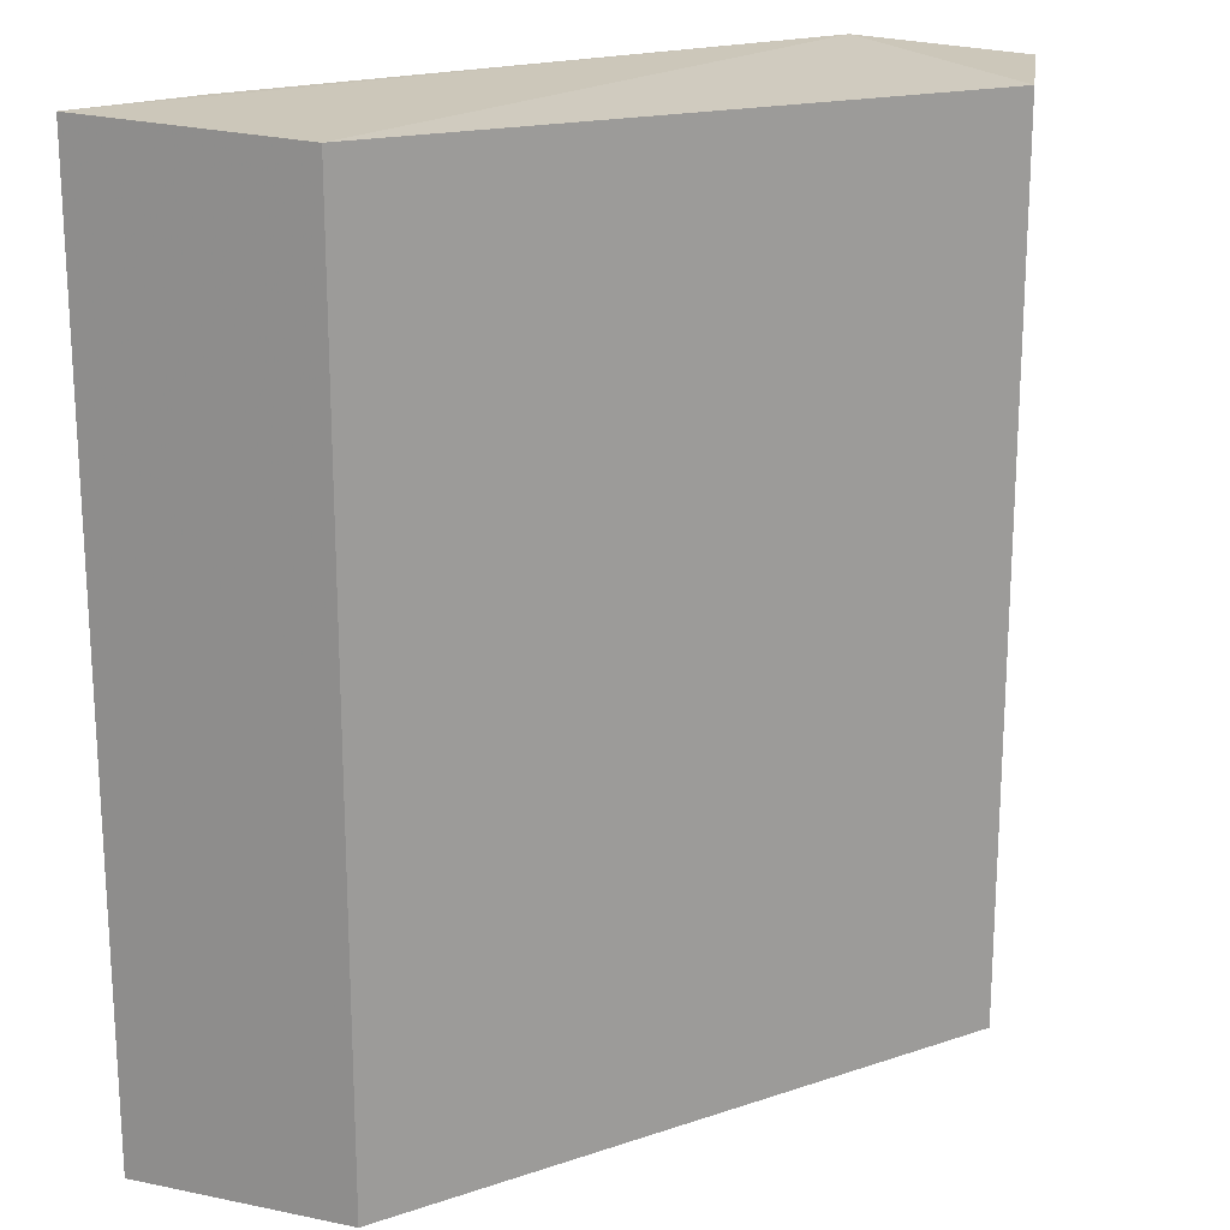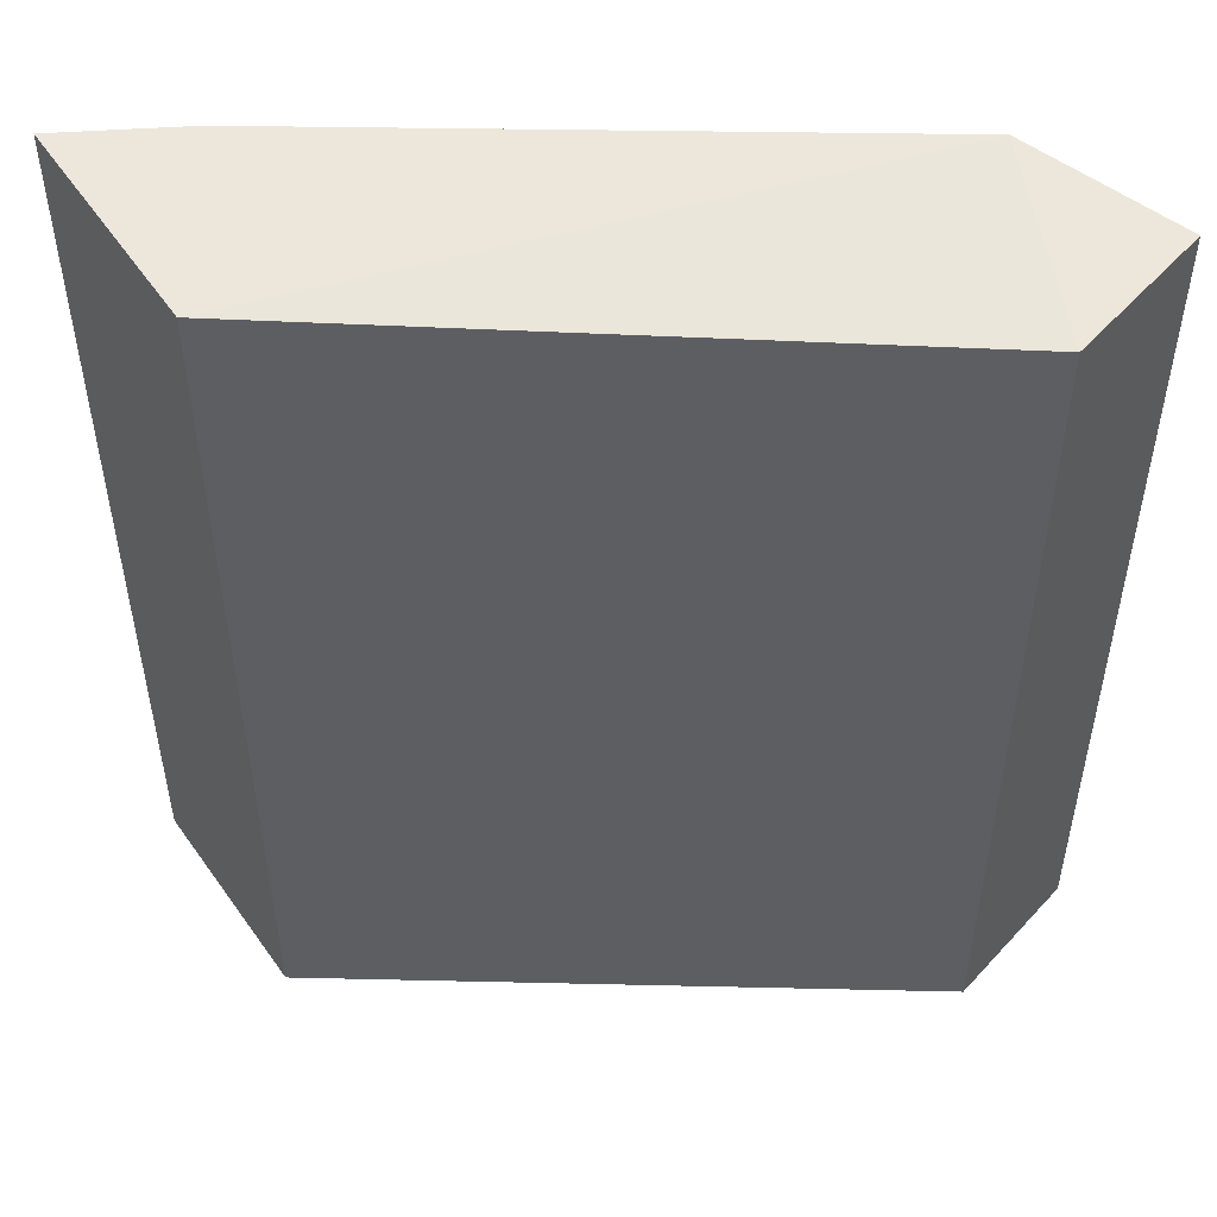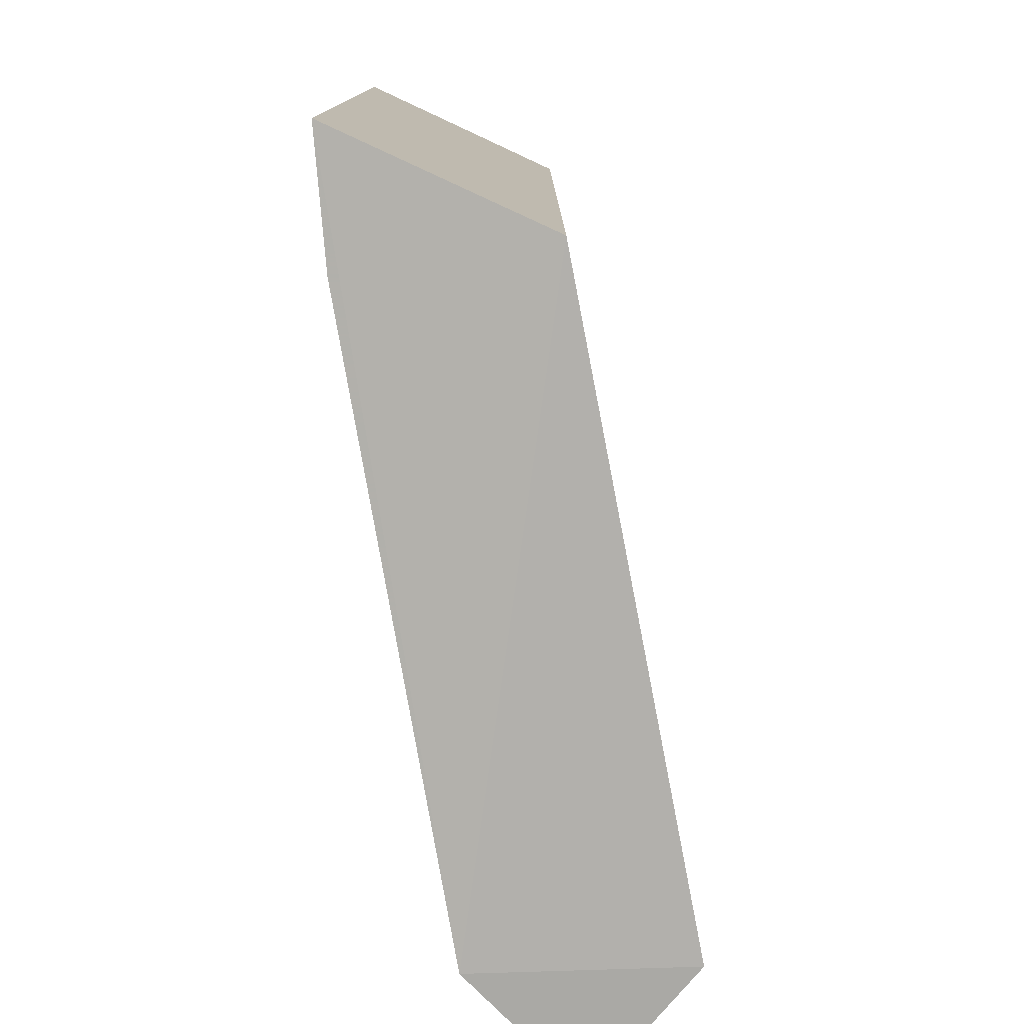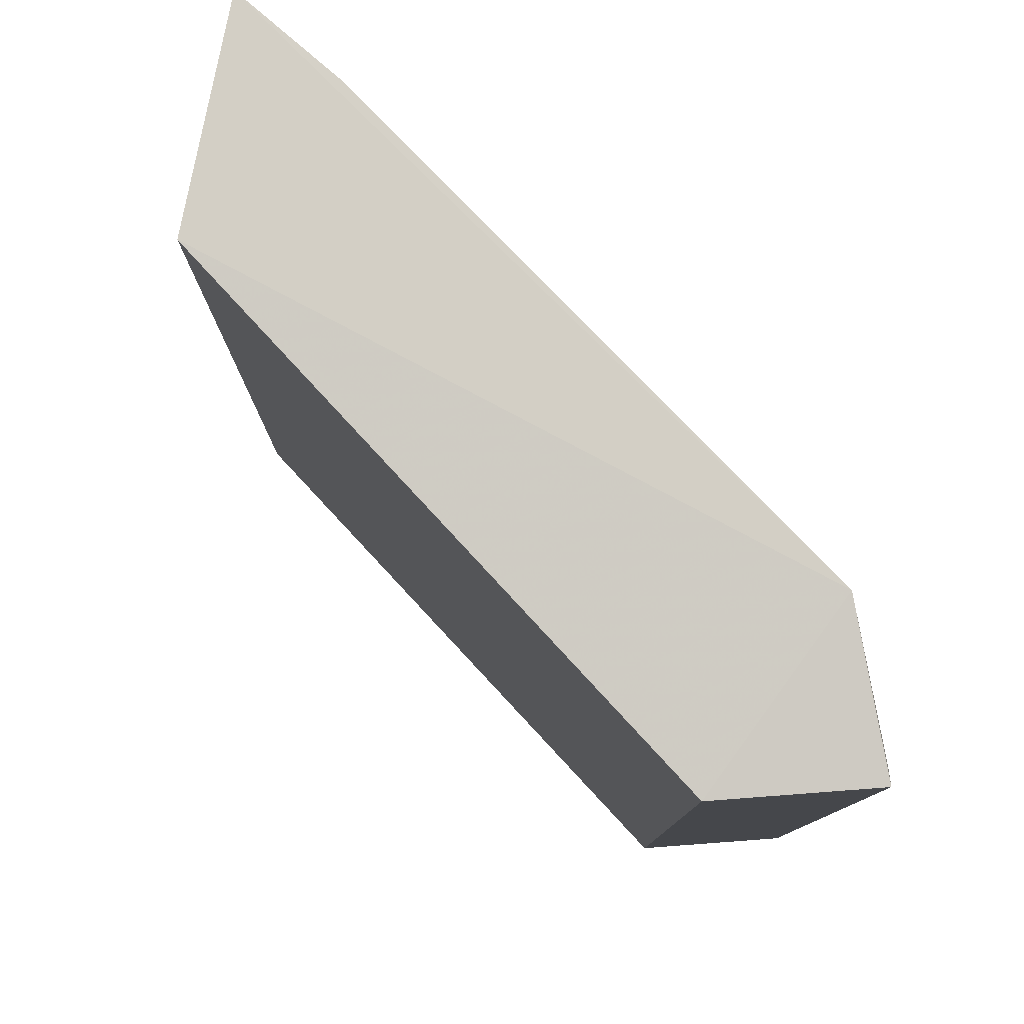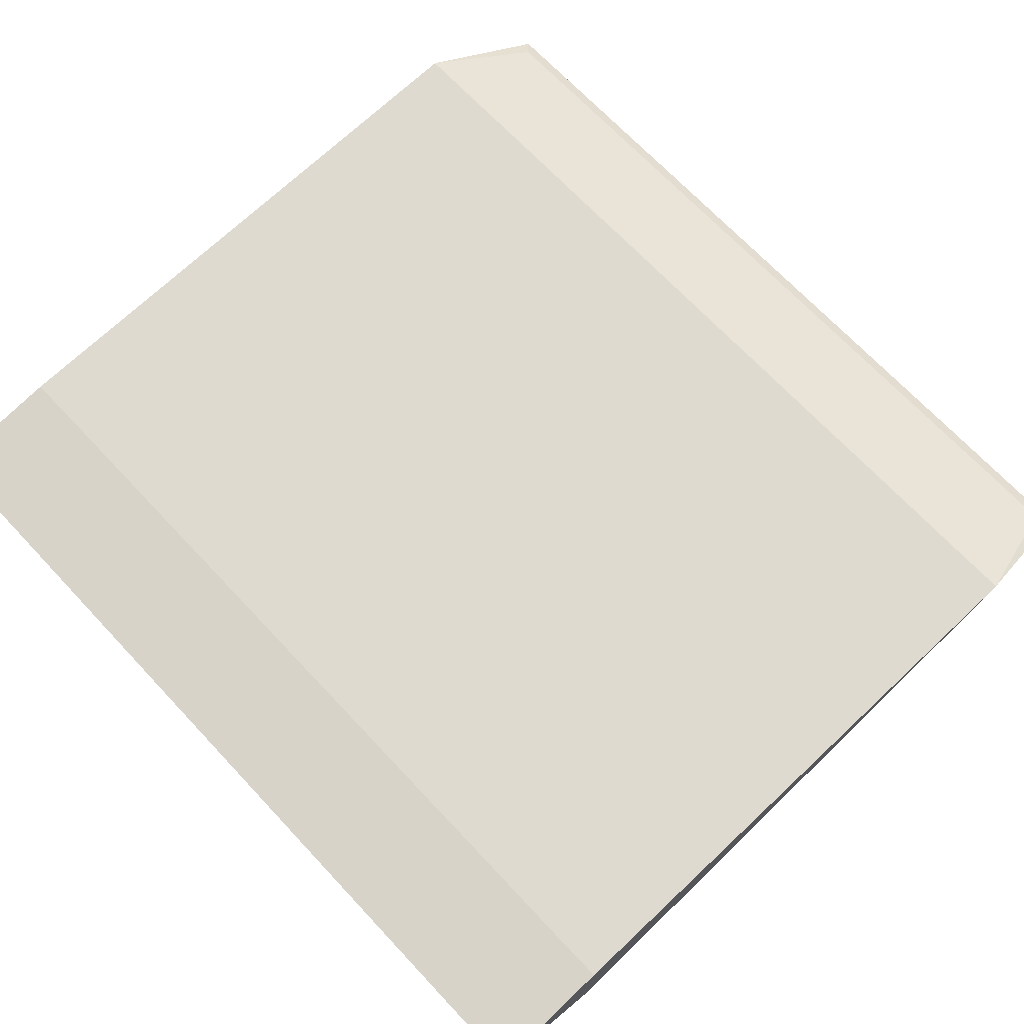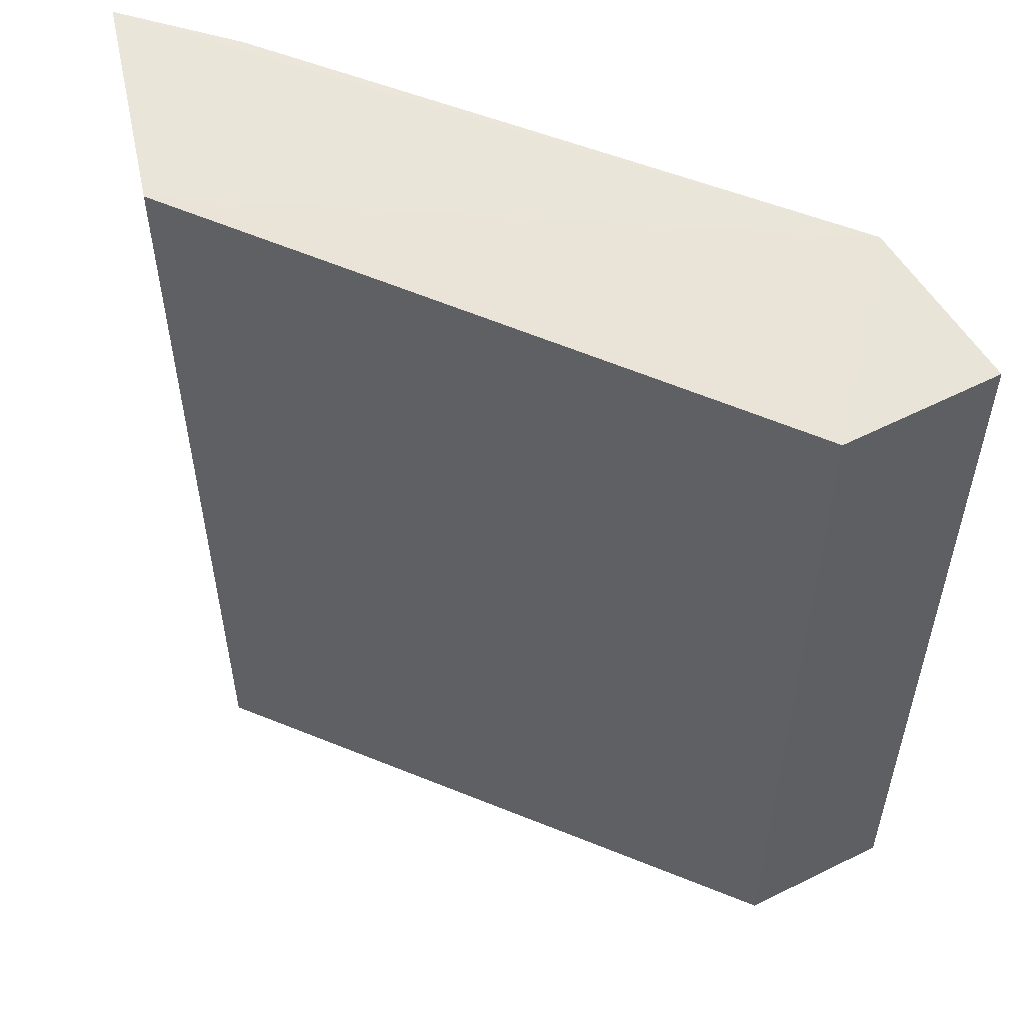
<metadata>
{"format":"obj","ext":"obj","renderer":"f3d","projection":"perspective","resolution":1024,"background":"white","views":[{"elev":19.5,"azim":-30.3,"up":"+Z"},{"elev":51.0,"azim":2.3,"up":"+Z"},{"elev":-78.5,"azim":-78.8,"up":"+Z"},{"elev":79.6,"azim":47.4,"up":"+Z"},{"elev":69.6,"azim":-43.2,"up":"+Y"},{"elev":55.5,"azim":24.0,"up":"+Z"}]}
</metadata>
<code>
v 0.9144 0.8516 0.9451
v -0.7189 0.5434 1
v 0.7293 0.5497 -0.9735
v 0.6348 1.016 -1.016
v -1.016 0.9523 1.016
v -0.7189 0.5434 -1
v 0.7293 0.5497 0.9735
v 0.6348 1.016 1.016
v -0.7301 0.984 -1.016
v 0.9457 0.8235 -0.9769
v -1.016 0.9523 -1.016
v -0.7301 0.984 1.016
v 0.9457 0.8235 0.9769
v 0.9144 0.8516 -0.9451
f 10 4 14
f 3 2 6
f 4 3 6
f 2 5 6
f 2 3 7
f 1 4 8
f 5 2 8
f 2 7 8
f 8 4 9
f 3 4 10
f 7 3 10
f 6 5 11
f 4 6 11
f 5 9 11
f 9 4 11
f 5 8 12
f 9 5 12
f 8 9 12
f 1 8 13
f 8 7 13
f 10 1 13
f 7 10 13
f 4 1 14
f 1 10 14

</code>
